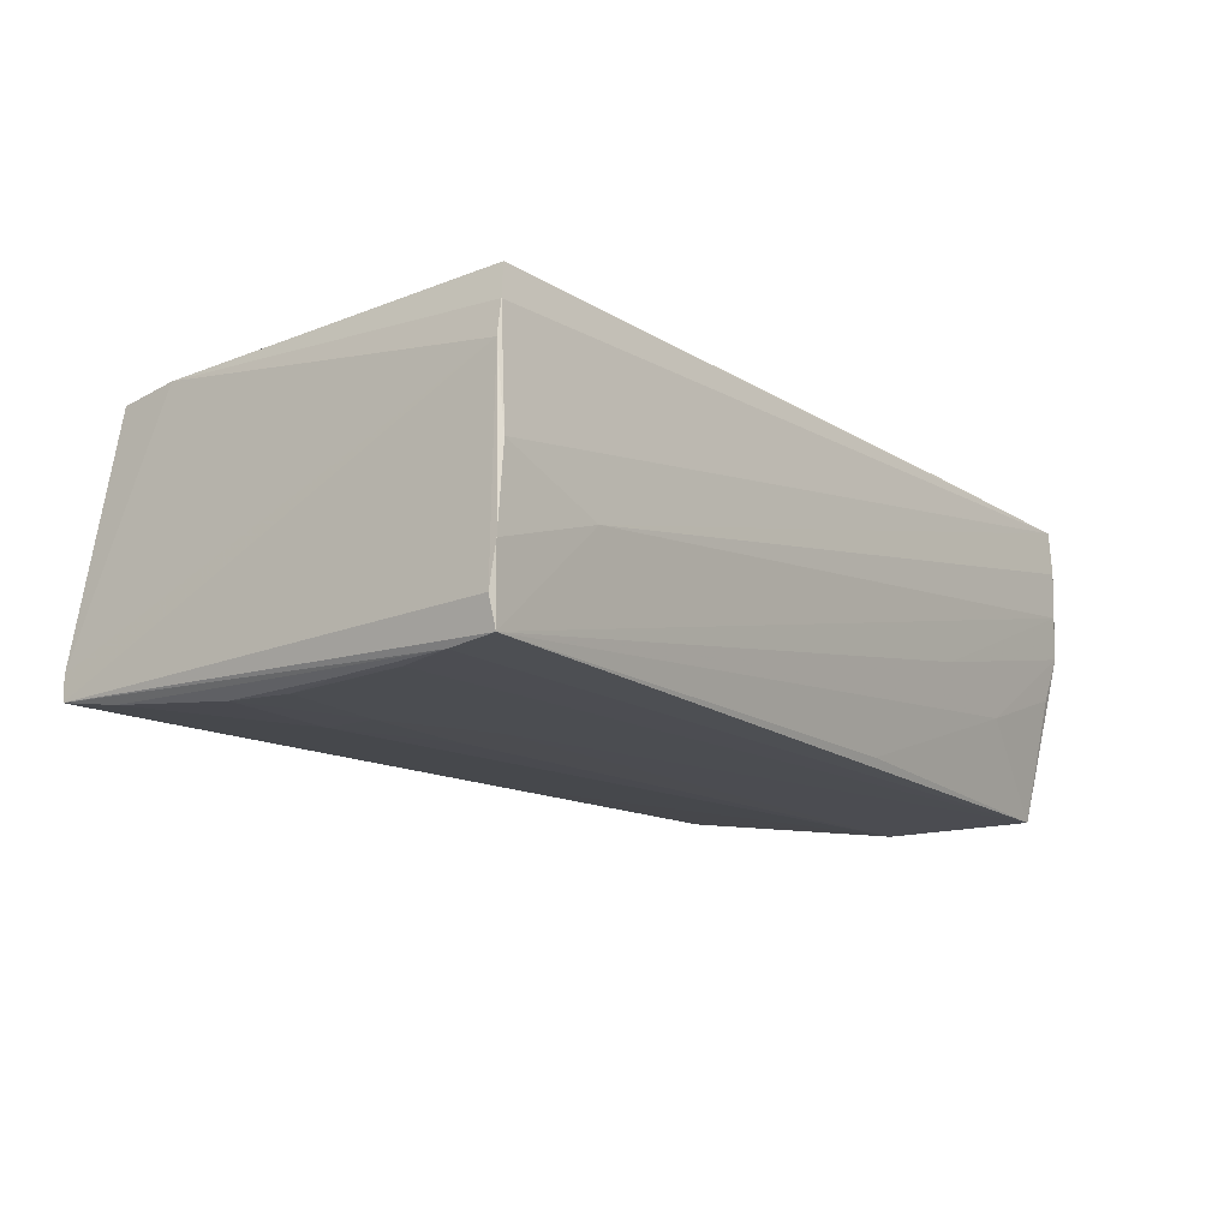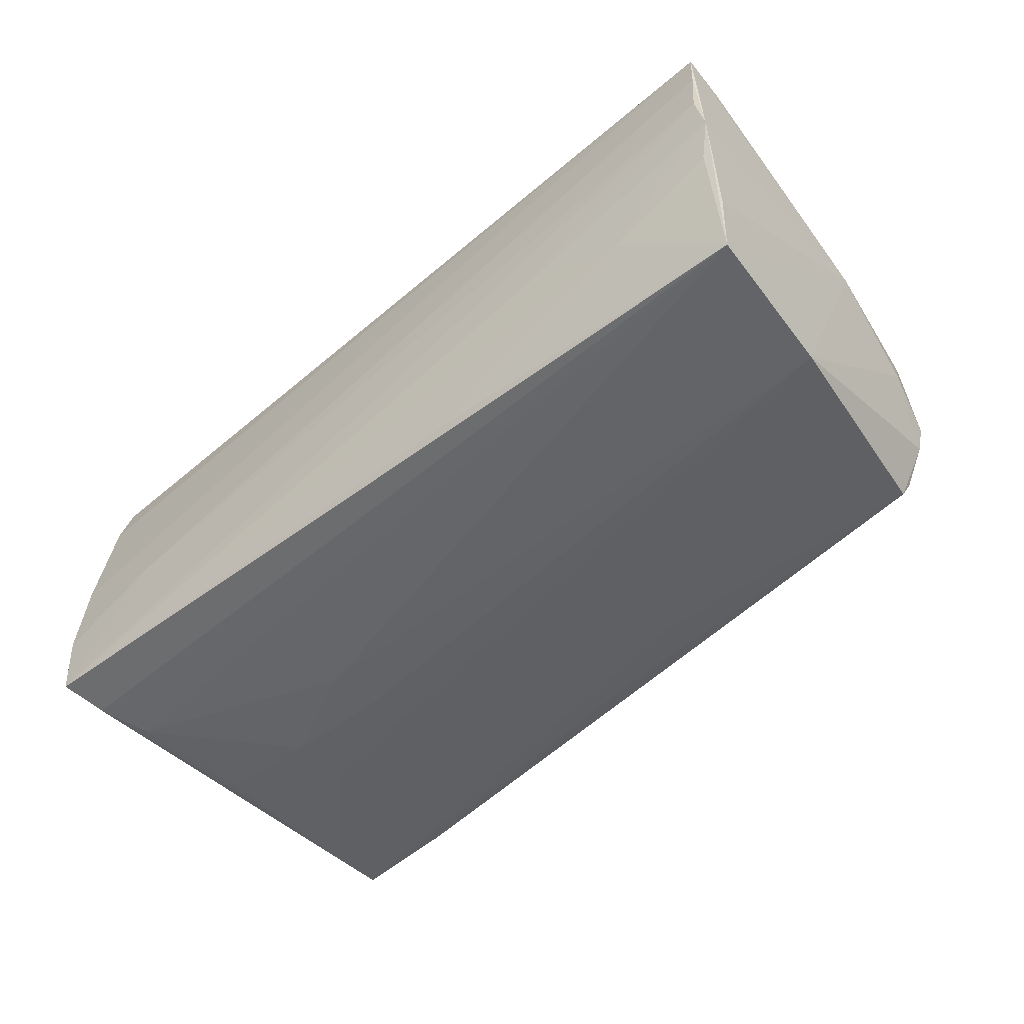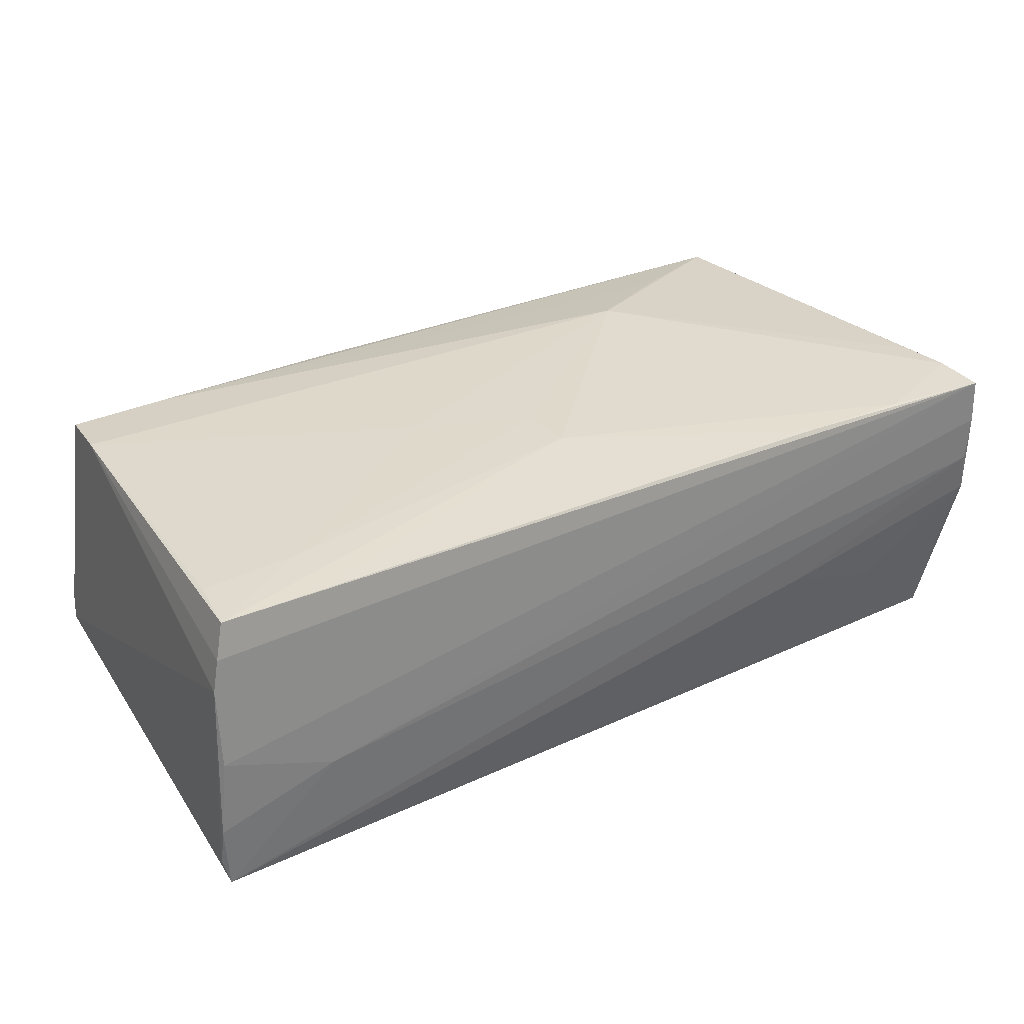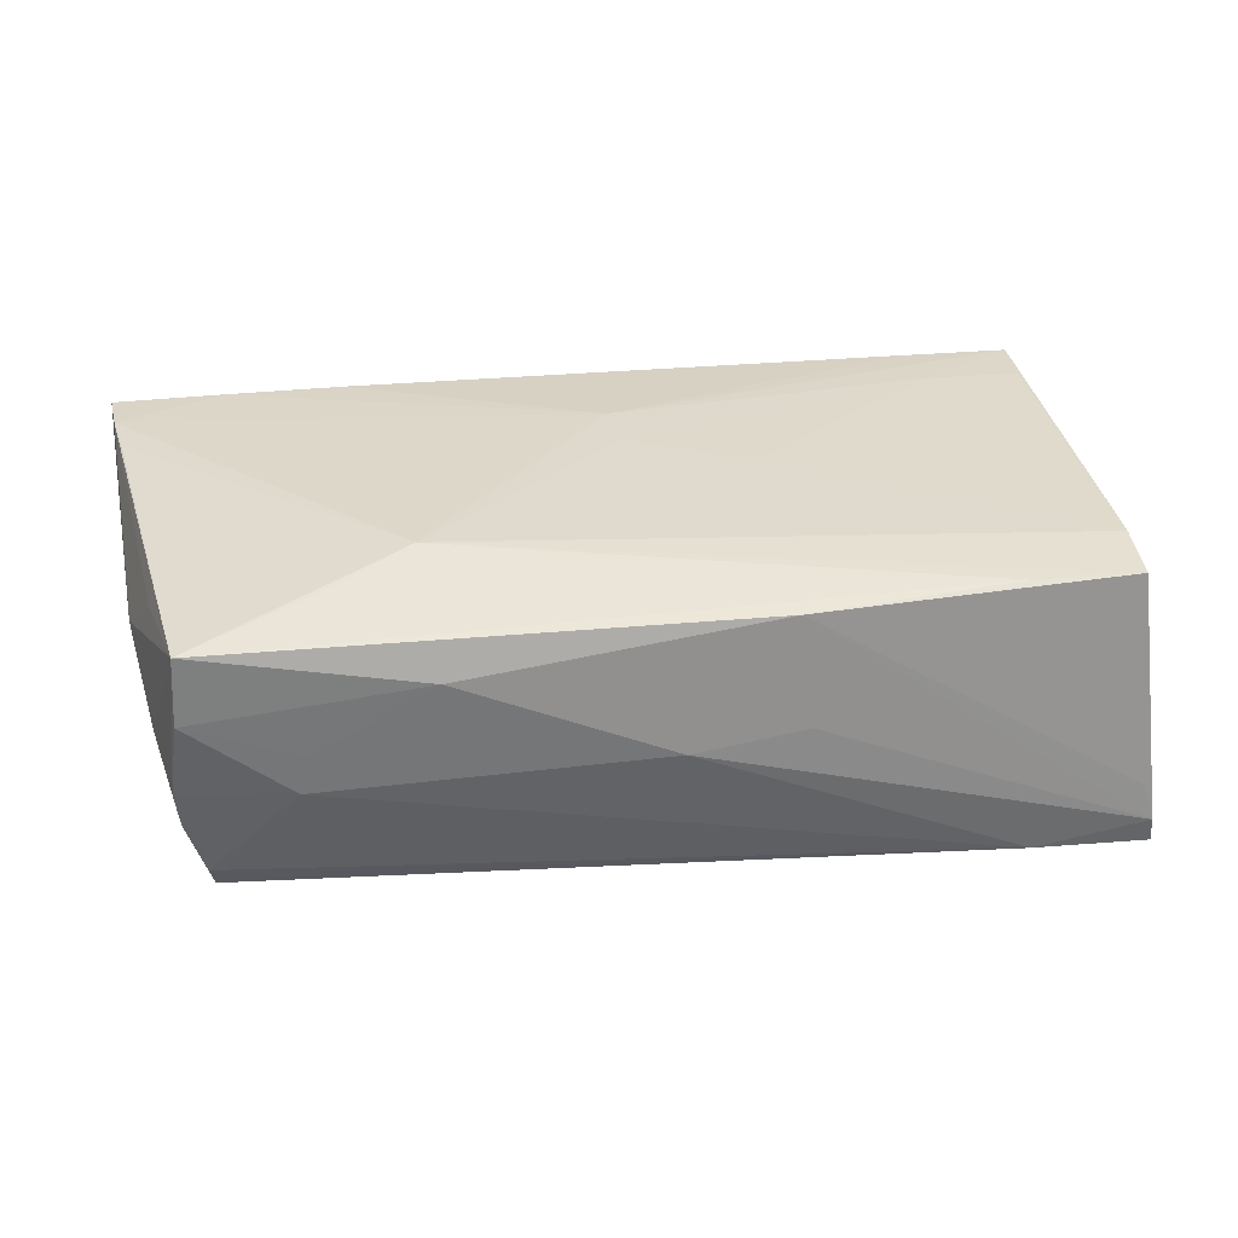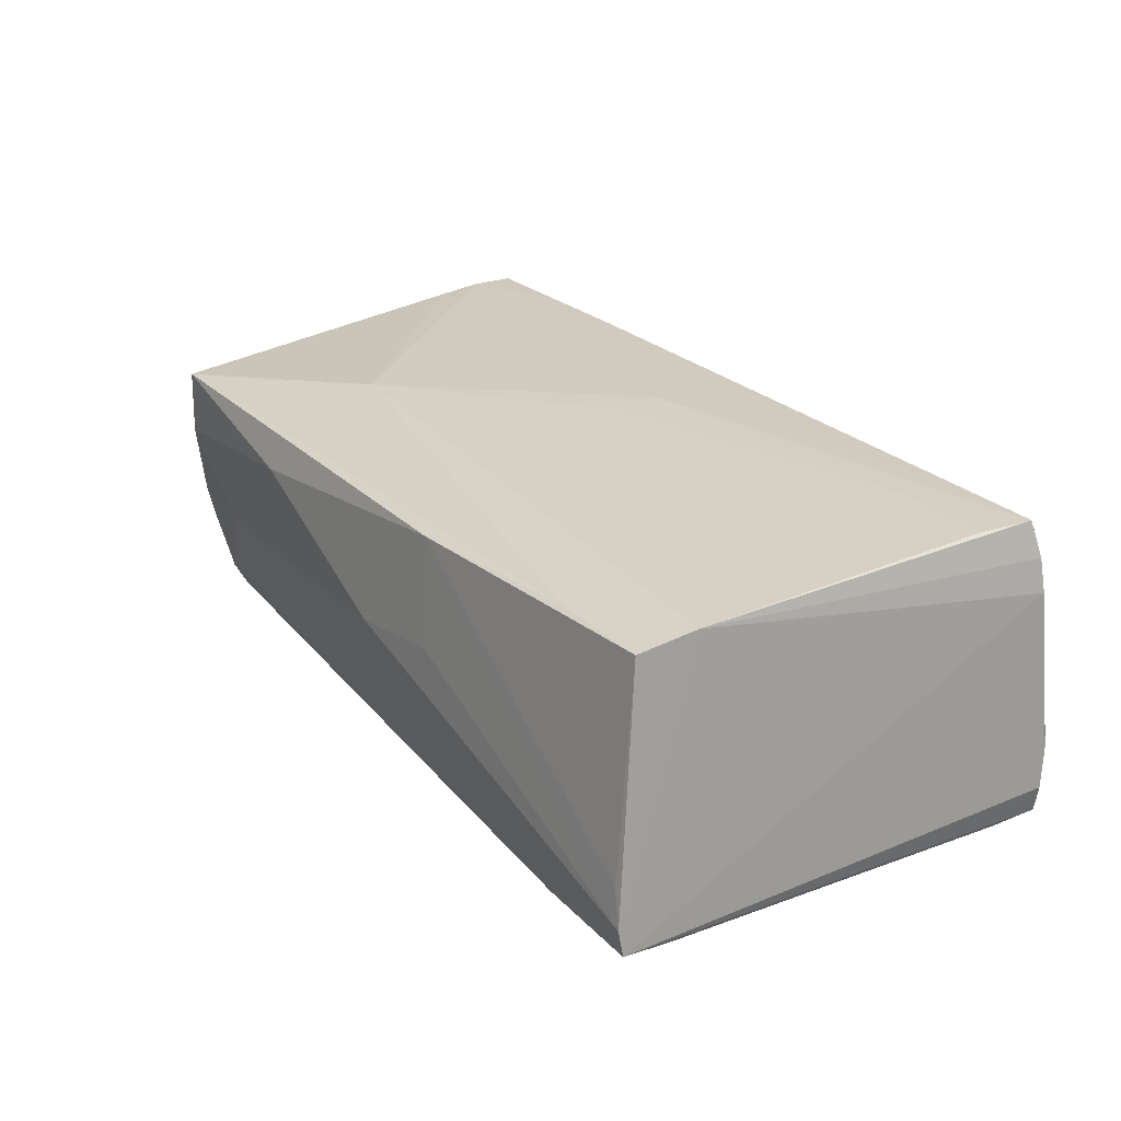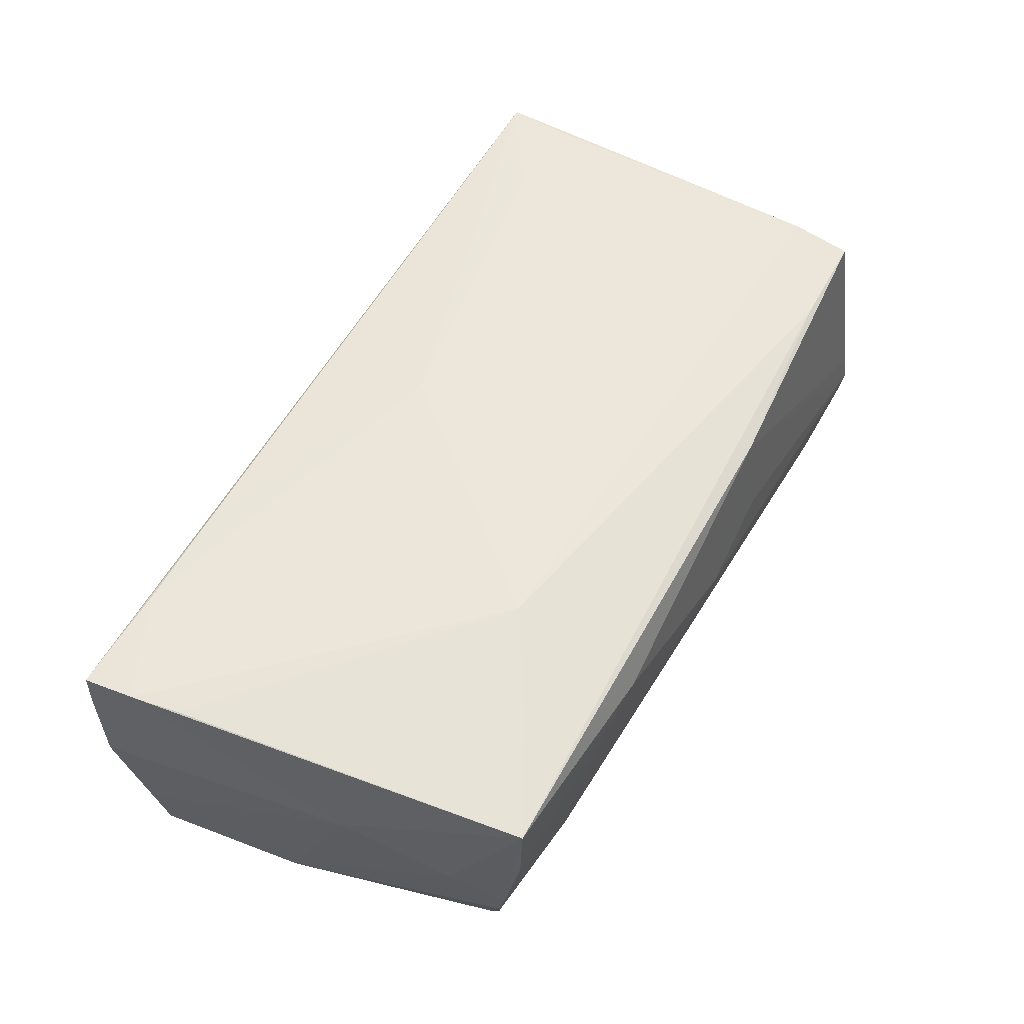
<metadata>
{"format":"obj","ext":"obj","renderer":"f3d","projection":"perspective","resolution":1024,"background":"white","views":[{"elev":-15.2,"azim":127.1,"up":"+Z"},{"elev":-51.0,"azim":-137.8,"up":"+Z"},{"elev":33.3,"azim":150.1,"up":"+Z"},{"elev":30.8,"azim":-9.1,"up":"+Z"},{"elev":24.5,"azim":56.1,"up":"+Z"},{"elev":56.3,"azim":-62.2,"up":"+Z"}]}
</metadata>
<code>
v -0.05687 0.02505 -0.02013
v -0.03916 -0.02859 -0.001393
v 0.05777 0.02423 -0.01972
v -0.05864 0.02939 0.01931
v -0.02458 -0.01394 0.02021
v -0.02357 -0.03013 0.01198
v 0.05424 -0.02718 0.01676
v -0.03019 0.0287 0.01969
v 0.02685 -0.0004638 -0.0203
v -0.03712 -0.0214 0.01849
v -0.05371 -0.01446 0.0151
v -0.05223 -0.0257 -0.006097
v -0.04995 -0.02442 -0.01338
v -0.05108 -0.02837 0.01682
v -0.01386 0.02752 -0.0187
v 0.04351 0.031 -0.005423
v -0.05084 -0.02525 -0.009294
v -0.05916 0.02915 0.001812
v -0.05823 0.02972 0.007305
v 0.01516 -0.02919 0.01627
v 0.0432 -0.03028 -0.01693
v -0.02941 0.02949 -0.004453
v 0.05584 -0.03053 -0.009361
v -0.01135 -0.01953 -0.01785
v 0.0417 -6.217e-05 -0.02029
v -0.04446 0.02875 0.01967
v 0.0574 0.02938 0.01007
v -0.05779 0.02599 -0.01236
v 0.002561 -0.031 0.0008213
v 0.05657 0.02921 0.01431
v 0.05472 0.0008477 -0.02011
v 0.0007923 0.01453 0.0203
v -0.04947 -0.02286 -0.01636
v 0.01611 0.001149 0.01956
v 0.05681 -0.02272 -0.0184
v 0.05465 0.02096 0.01886
v 0.04248 0.0206 0.01923
v -0.05752 0.02829 -0.003979
v 0.05916 0.03033 -0.01561
v 0.05531 0.02831 0.01883
v 0.05761 0.0307 -0.000243
v 0.05601 0.01717 -0.01997
v -0.05446 -0.01973 0.002747
v 0.04109 -0.02715 0.01705
v 0.05648 0.009071 -0.01992
v 0.001748 -0.02487 -0.0172
v 0.05544 -0.007217 -0.01987
v -0.05808 0.02297 0.01958
v -0.05274 -0.02666 -0.001372
v 0.05464 -0.01934 0.01776
v 0.04166 0.0283 0.01902
v 0.02795 0.006348 -0.0203
v 0.0588 0.03093 -0.01044
v 0.05832 0.0306 -0.01922
v 0.05721 -0.031 -0.014
v 0.04079 -0.007581 -0.02003
v 0.05752 -0.03055 -0.01721
v -0.03797 -0.02891 0.00346
v -0.05158 -0.02834 0.008266
v -0.05865 0.02972 0.01348
v -0.05679 -0.005556 0.008362
v 0.01657 -0.03061 0.002578
v 0.00149 0.007523 0.02015
v -0.05473 0.005556 -0.0203
v -0.05705 0.01668 0.01934
v -0.04321 0.02824 -0.008913
f 18 1 28
f 16 54 19
f 30 4 40
f 40 36 50
f 50 30 40
f 27 30 50
f 55 27 50
f 50 7 55
f 38 1 18
f 15 54 1
f 41 30 27
f 16 4 41
f 4 30 41
f 5 32 48
f 63 32 5
f 44 7 5
f 7 50 5
f 61 4 18
f 48 4 61
f 18 28 61
f 61 1 64
f 61 28 1
f 60 4 16
f 16 19 60
f 18 4 60
f 60 19 18
f 26 4 48
f 48 32 26
f 37 32 63
f 40 32 37
f 37 36 40
f 47 35 56
f 64 33 12
f 24 33 64
f 64 56 24
f 24 56 35
f 1 54 3
f 3 42 1
f 64 1 52
f 1 42 52
f 54 15 66
f 66 38 18
f 1 38 66
f 66 15 1
f 53 54 16
f 16 41 53
f 39 54 53
f 53 27 39
f 53 41 27
f 48 14 65
f 65 5 48
f 14 5 65
f 10 14 44
f 44 5 10
f 10 5 14
f 11 14 48
f 48 61 11
f 11 61 14
f 14 61 43
f 43 61 64
f 64 12 43
f 14 6 20
f 20 7 44
f 44 14 20
f 20 62 55
f 8 26 32
f 40 4 8
f 4 26 8
f 34 50 36
f 36 37 34
f 34 37 63
f 63 5 34
f 34 5 50
f 21 33 46
f 33 24 46
f 42 3 45
f 45 35 47
f 45 3 35
f 47 56 25
f 25 52 42
f 22 66 18
f 54 66 22
f 18 19 22
f 22 19 54
f 14 43 49
f 49 43 12
f 55 7 23
f 23 20 55
f 7 20 23
f 51 32 40
f 40 8 51
f 51 8 32
f 55 62 29
f 29 21 55
f 29 2 21
f 6 58 29
f 29 58 2
f 29 20 6
f 62 20 29
f 13 12 33
f 13 33 21
f 21 2 13
f 21 46 57
f 55 21 57
f 57 24 35
f 57 46 24
f 39 27 57
f 57 27 55
f 57 54 39
f 57 3 54
f 35 3 57
f 47 25 31
f 31 25 42
f 31 45 47
f 42 45 31
f 9 56 64
f 9 25 56
f 64 52 9
f 52 25 9
f 14 49 59
f 59 49 2
f 2 58 59
f 59 6 14
f 59 58 6
f 12 13 17
f 17 13 2
f 17 49 12
f 2 49 17

</code>
